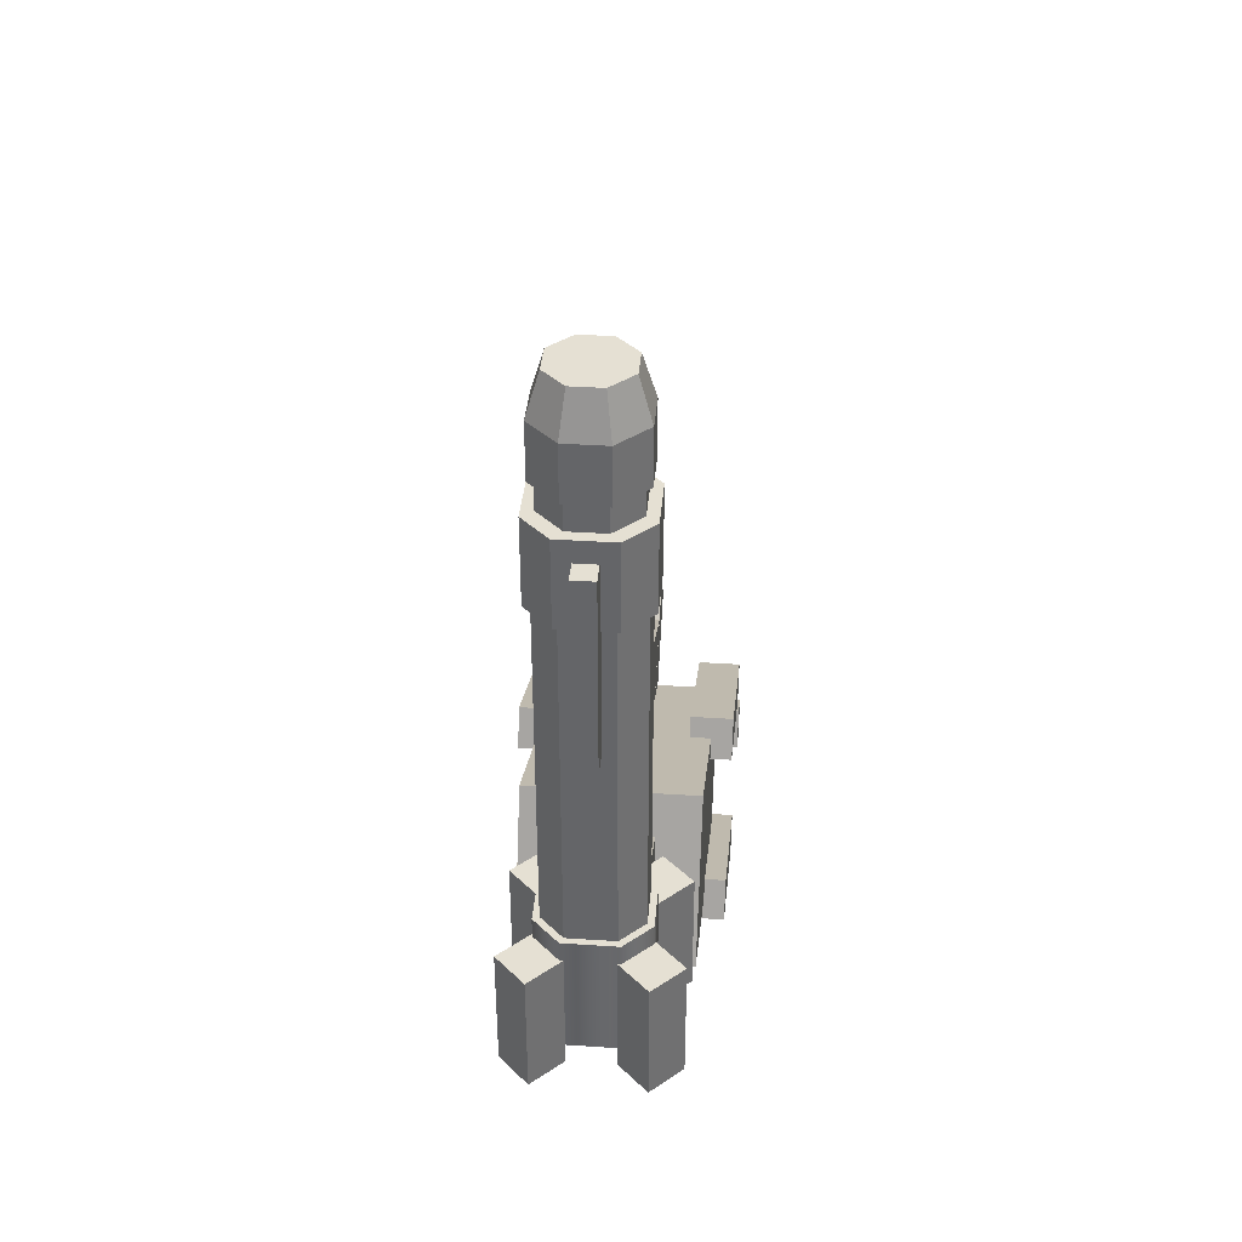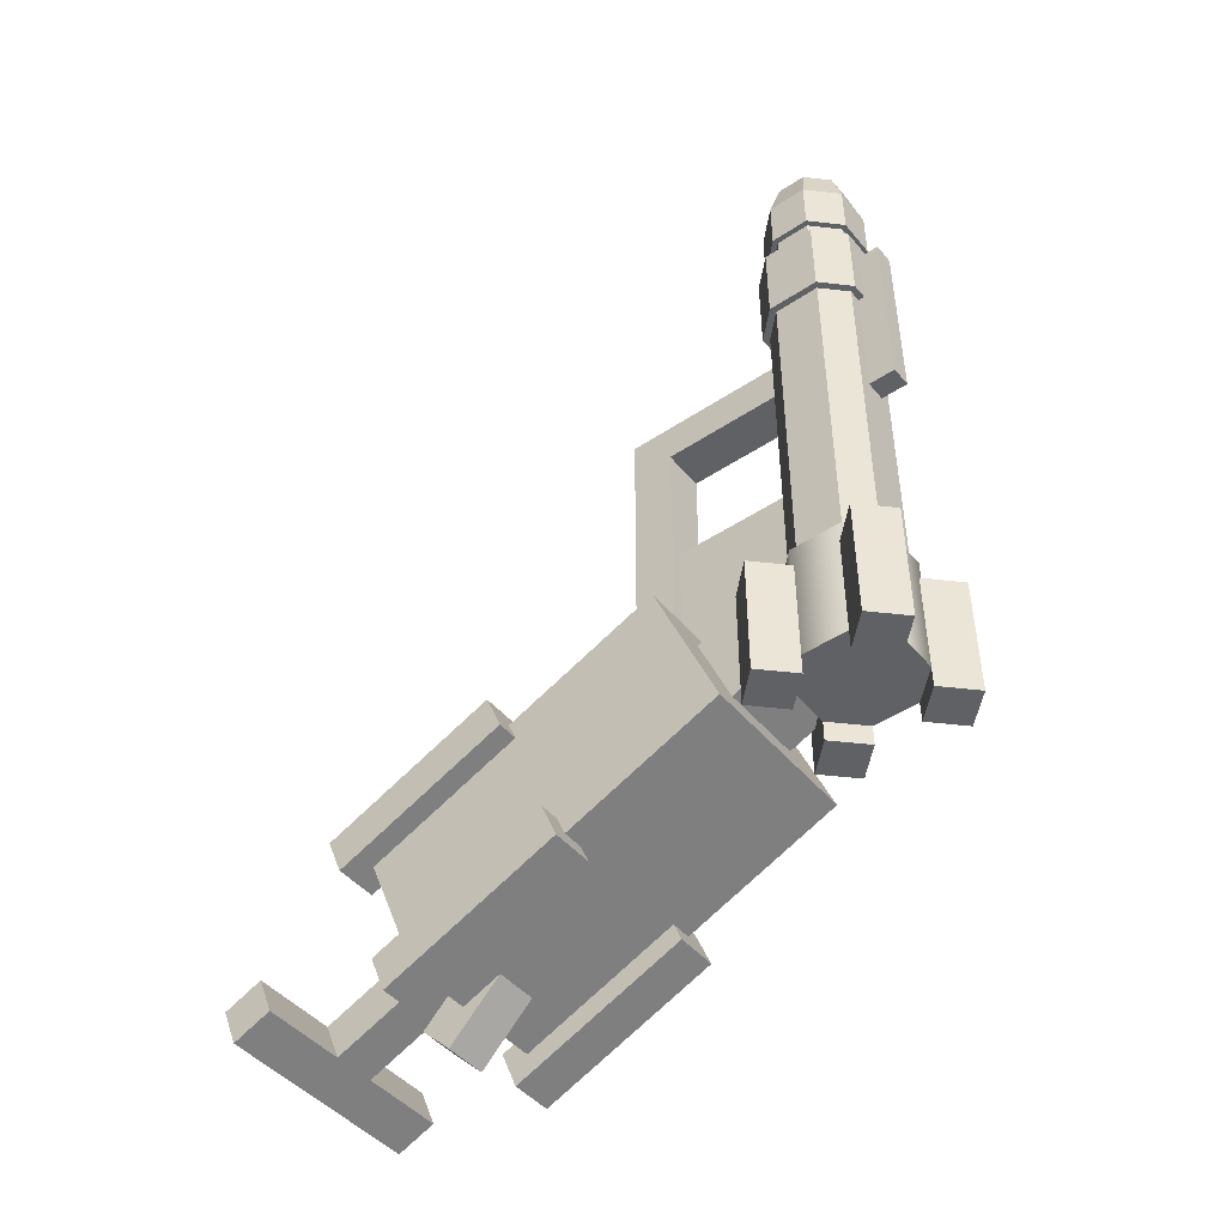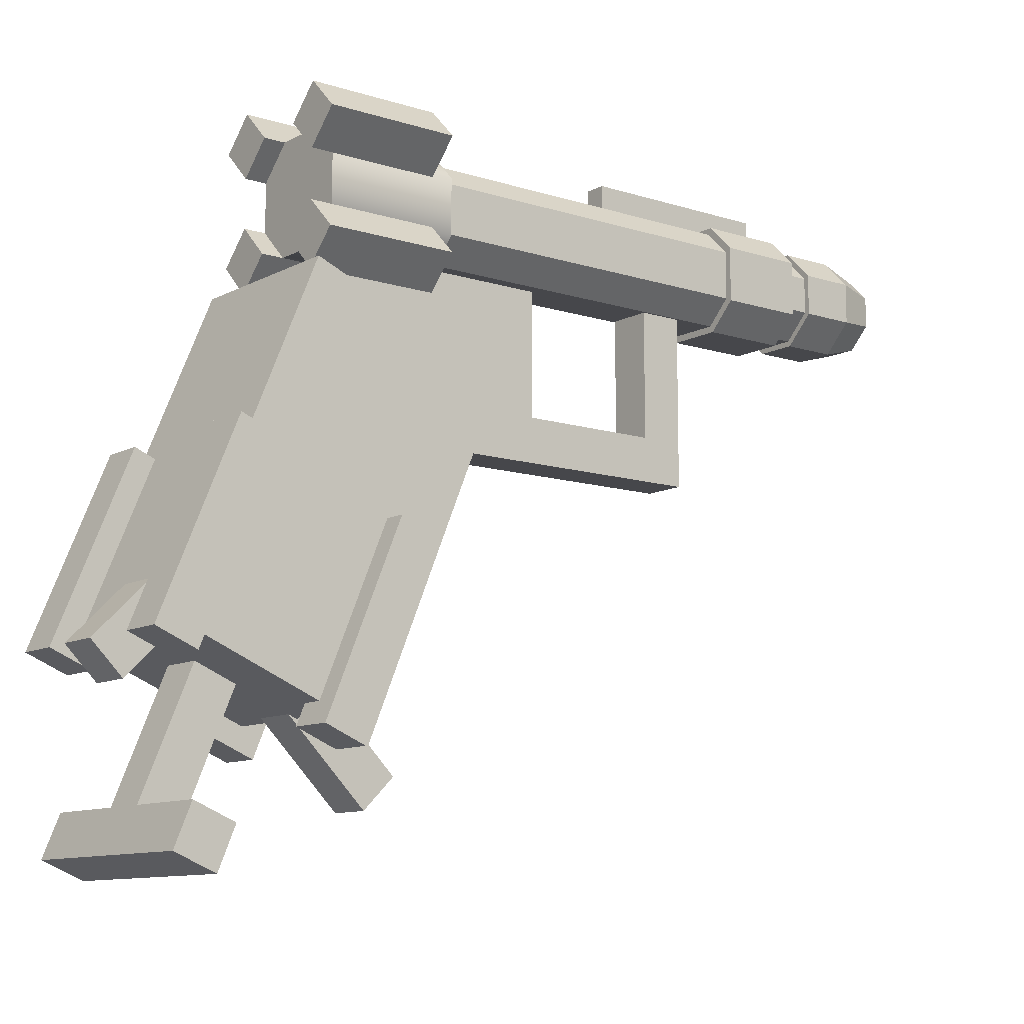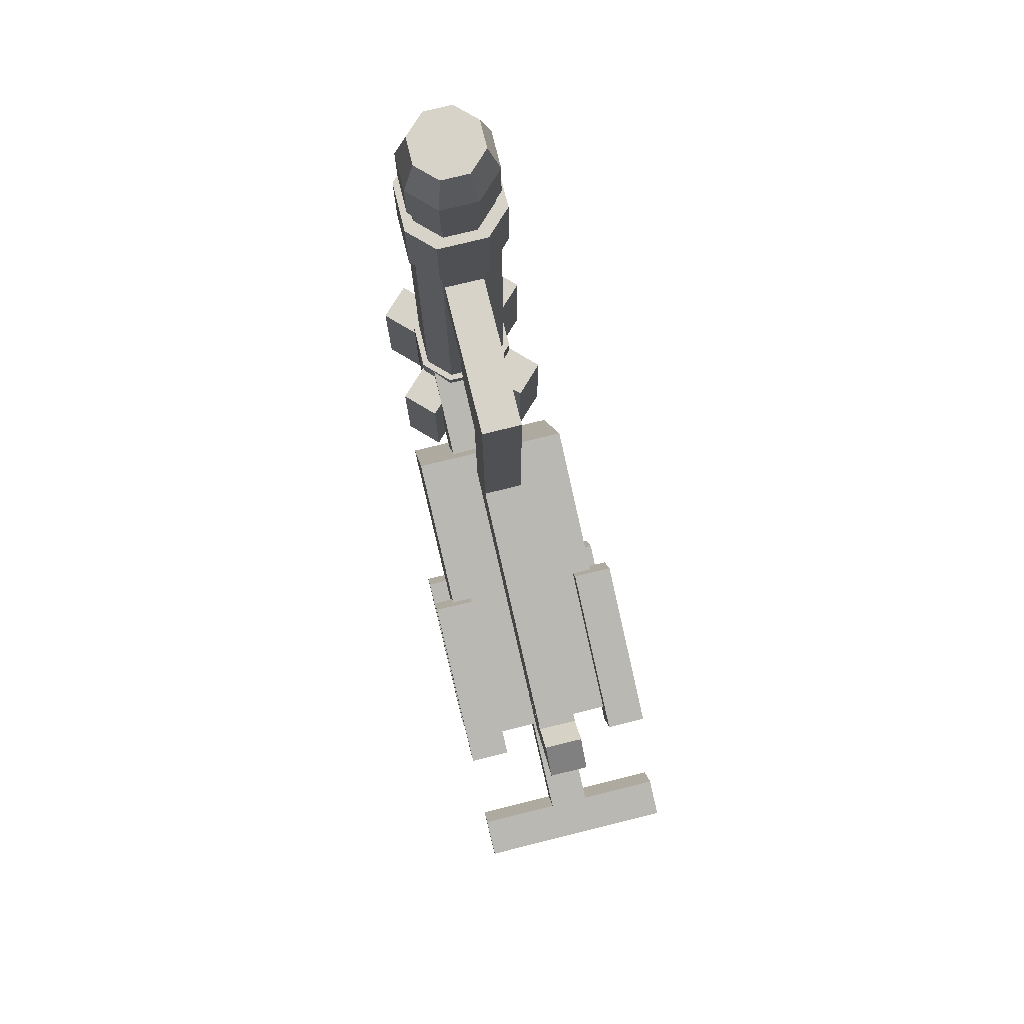
<metadata>
{"format":"obj","ext":"obj","renderer":"f3d","projection":"perspective","resolution":1024,"background":"white","views":[{"elev":37.9,"azim":-175.1,"up":"+Z"},{"elev":-45.9,"azim":127.4,"up":"+Z"},{"elev":-10.7,"azim":-128.2,"up":"+Y"},{"elev":76.2,"azim":-13.9,"up":"+Z"}]}
</metadata>
<code>
o triggerModel
v -0.004882 0.01953 0.1045
v 0.004882 0.01953 0.1045
v 0.004882 0.07812 0.1045
v -0.004882 0.07812 0.1045
v -0.004882 0.01953 0.02246
v -0.004882 0.07812 0.02246
v 0.004882 0.01953 0.02246
v 0.004882 0.07812 0.02246
f 1 2 3 4
f 5 1 4 6
f 7 5 6 8
f 2 7 8 3
f 8 6 4 3
f 2 1 5 7
o plunger
v -0.009765 -0.1575 -0.0644
v 0.009766 -0.1575 -0.0644
v 0.009766 -0.04559 -0.01806
v -0.009765 -0.04559 -0.01806
v -0.009765 -0.15 -0.08245
v -0.009765 -0.03812 -0.0361
v 0.009766 -0.15 -0.08245
v 0.009766 -0.03812 -0.0361
v -0.04883 -0.1755 -0.07188
v 0.04883 -0.1755 -0.07188
v 0.04883 -0.1575 -0.0644
v -0.04883 -0.1575 -0.0644
v -0.04883 -0.168 -0.08992
v -0.04883 -0.15 -0.08245
v 0.04883 -0.168 -0.08992
v 0.04883 -0.15 -0.08245
f 9 10 11 12
f 13 9 12 14
f 15 13 14 16
f 10 15 16 11
f 16 14 12 11
f 10 9 13 15
f 17 18 19 20
f 21 17 20 22
f 23 21 22 24
f 18 23 24 19
f 24 22 20 19
f 18 17 21 23
o cube
v -0.01074 0.07617 0.2031
v 0.01074 0.1191 0.2031
v -0.01074 0.1191 0.2031
v -0.01074 0.07617 0.04687
v -0.01074 0.1191 0.04687
v -0.01221 0.07324 -0.01172
v 0.01221 0.07324 -0.01172
v 0.01221 0.1221 -0.01172
v -0.04883 -0.1274 -0.009462
v -0.0293 -0.1274 -0.009462
v -0.0293 -0.1003 0.001749
v -0.04883 -0.1003 0.001749
v -0.04883 -0.1199 -0.02751
v -0.04883 -0.09283 -0.0163
v -0.0293 -0.1199 -0.02751
v -0.0293 -0.09283 -0.0163
v -0.04883 -0.09748 -0.08164
v -0.0293 -0.09748 -0.08164
v -0.0293 -0.07041 -0.07043
v -0.04883 -0.07041 -0.07043
v -0.04883 -0.09 -0.09968
v -0.04883 -0.06294 -0.08847
v -0.0293 -0.09 -0.09968
v -0.0293 -0.06294 -0.08847
v 0.0293 -0.09748 -0.08164
v 0.04883 -0.09748 -0.08164
v 0.04883 -0.07041 -0.07043
v 0.0293 -0.07041 -0.07043
v 0.0293 -0.09 -0.09968
v 0.0293 -0.06294 -0.08847
v 0.04883 -0.09 -0.09968
v 0.04883 -0.06294 -0.08847
v 0.0293 -0.1274 -0.009462
v 0.04883 -0.1274 -0.009462
v 0.04883 -0.1003 0.001749
v 0.0293 -0.1003 0.001749
v 0.0293 -0.1199 -0.02751
v 0.0293 -0.09283 -0.0163
v 0.04883 -0.1199 -0.02751
v 0.04883 -0.09283 -0.0163
v 0.02441 0.08545 0.2422
v 0.02441 0.08545 0.2031
v 0.01221 0.1221 0.2031
v -0.004882 0.1191 0.2324
v 0.004882 0.1191 0.2324
v 0.004882 0.1318 0.2324
v -0.004882 0.1318 0.2324
v -0.004882 0.1191 0.1445
v -0.004882 0.1318 0.1445
v 0.004882 0.1191 0.1445
v 0.004882 0.1318 0.1445
v -0.01953 0.03721 0.027
v 0.01953 0.03721 0.027
v 0.01953 0.08666 0.04748
v -0.01953 0.08666 0.04748
v -0.01953 0.05216 -0.009086
v -0.01953 0.1016 0.0114
v 0.01953 0.05216 -0.009086
v 0.01953 0.1016 0.0114
v -0.03906 -0.09657 -0.007272
v 0.03906 -0.09657 -0.007272
v 0.03906 0.02974 0.04505
v -0.03906 0.02974 0.04505
v -0.03906 -0.06667 -0.07945
v -0.03906 0.05964 -0.02713
v 0.03906 -0.06667 -0.07945
v 0.03906 0.05964 -0.02713
v -0.009765 -0.1484 0.0169
v 0.009766 -0.1484 0.0169
v 0.009766 -0.1345 0.03071
v -0.009765 -0.1345 0.03071
v -0.009765 -0.1104 -0.02108
v -0.009765 -0.09657 -0.007272
v 0.009766 -0.1104 -0.02108
v 0.009766 -0.09657 -0.007272
v -0.009765 -0.08048 -0.06564
v 0.009766 -0.08048 -0.06564
v 0.009766 -0.06667 -0.07945
v -0.009765 -0.06667 -0.07945
v -0.009765 -0.1047 -0.08981
v -0.009765 -0.09084 -0.1036
v 0.009766 -0.1047 -0.08981
v 0.009766 -0.09084 -0.1036
v -0.03906 -0.1146 -0.01475
v 0.03906 -0.1146 -0.01475
v 0.03906 -0.09657 -0.007272
v -0.03906 -0.09657 -0.007272
v -0.03906 -0.08472 -0.08692
v -0.03906 -0.06667 -0.07945
v 0.03906 -0.08472 -0.08692
v 0.03906 -0.06667 -0.07945
v 0.03906 -0.1046 -0.03881
v 0.03906 -0.09468 -0.06287
v -0.03906 -0.1046 -0.03881
v -0.03906 -0.09468 -0.06287
v -0.03906 -0.0866 -0.03133
v -0.03906 -0.07664 -0.05539
v 0.03906 -0.0866 -0.03133
v 0.03906 -0.07664 -0.05539
v -0.01302 -0.06667 -0.07945
v 0.01302 -0.06667 -0.07945
v -0.01302 -0.1146 -0.01475
v 0.01302 -0.1146 -0.01475
v 0.01302 -0.09657 -0.007272
v -0.01302 -0.09657 -0.007272
v -0.01302 -0.08472 -0.08692
v 0.01302 -0.08472 -0.08692
v -0.01302 -0.1046 -0.03881
v 0.01302 -0.1046 -0.03881
v -0.01302 -0.09468 -0.06287
v 0.01302 -0.09468 -0.06287
v -0.01302 -0.07664 -0.05539
v 0.01302 -0.07664 -0.05539
v -0.01302 -0.0866 -0.03133
v 0.01302 -0.0866 -0.03133
v 0.01221 0.1221 0.2422
v -0.02148 0.08691 0.2031
v -0.01221 0.1221 0.2422
v -0.01221 0.07324 0.2031
v 0.01221 0.07324 0.2031
v -0.01221 0.1221 0.2031
v 0.02149 0.08691 0.04687
v -0.01221 0.07324 0.2422
v -0.02148 0.1084 0.04687
v 0.01221 0.07324 0.2422
v 0.02149 0.1084 0.04687
v 0.02441 0.1099 0.2422
v 0.02441 0.1099 0.2031
v -0.02441 0.08545 0.2422
v -0.02148 0.08691 0.04687
v -0.02441 0.1099 0.2422
v -0.02441 0.08545 0.2031
v -0.02441 0.1099 0.2031
v 0.01074 0.1191 0.04687
v 0.01074 0.07617 0.2031
v -0.02148 0.1084 0.2031
v 0.02149 0.08691 0.2031
v 0.01074 0.07617 0.04687
v 0.02149 0.1084 0.2031
v -0.01221 0.1221 -0.01172
v -0.02441 0.08545 0.04687
v -0.01221 0.07324 0.04687
v -0.02441 0.1099 -0.01172
v 0.01221 0.07324 0.04687
v 0.01221 0.1221 0.04687
v -0.02441 0.08545 -0.01172
v -0.01221 0.1221 0.04687
v -0.02441 0.1099 0.04687
v 0.02441 0.08545 -0.01172
v 0.02441 0.1099 -0.01172
v 0.02441 0.08545 0.04687
v 0.02441 0.1099 0.04687
v 0.02441 0.08545 0.2178
v 0.02441 0.08545 0.2031
v 0.01221 0.1221 0.2031
v 0.01221 0.1221 0.2178
v -0.01221 0.1221 0.2178
v -0.01221 0.07324 0.2031
v 0.01221 0.07324 0.2031
v -0.01221 0.1221 0.2031
v -0.01221 0.07324 0.2178
v 0.01221 0.07324 0.2178
v 0.02441 0.1099 0.2178
v 0.02441 0.1099 0.2031
v -0.02441 0.08545 0.2178
v -0.02441 0.1099 0.2178
v -0.02441 0.08545 0.2031
v -0.02441 0.1099 0.2031
v -0.04883 -0.1003 0.001749
v -0.0293 -0.1003 0.001749
v -0.0293 -0.04617 0.02417
v -0.04883 -0.04617 0.02417
v -0.04883 -0.09283 -0.0163
v -0.04883 -0.0387 0.006127
v -0.0293 -0.09283 -0.0163
v -0.0293 -0.0387 0.006127
v -0.04883 -0.07041 -0.07043
v -0.0293 -0.07041 -0.07043
v -0.0293 -0.01628 -0.048
v -0.04883 -0.01628 -0.048
v -0.04883 -0.06294 -0.08847
v -0.04883 -0.008804 -0.06605
v -0.0293 -0.06294 -0.08847
v -0.0293 -0.008804 -0.06605
v -0.03822 0.07324 0.03711
v -0.02441 0.05943 0.03711
v -0.0106 0.07324 0.03711
v -0.02441 0.08705 0.03711
v -0.03822 0.07324 -0.02148
v -0.02441 0.08705 -0.02148
v -0.02441 0.05943 -0.02148
v -0.0106 0.07324 -0.02148
v -0.009726 -0.1231 0.01868
v 0.009726 -0.1231 0.01868
v 0.009726 0.000399 0.06985
v -0.009726 0.000399 0.06985
v -0.009726 -0.09657 -0.007272
v -0.009726 0.01345 0.03834
v 0.009726 -0.09657 -0.007272
v 0.009726 0.01345 0.03834
v 0.0106 0.1221 0.03711
v 0.02441 0.1083 0.03711
v 0.03822 0.1221 0.03711
v 0.02441 0.1359 0.03711
v 0.0106 0.1221 -0.02149
v 0.02441 0.1359 -0.02149
v 0.02441 0.1083 -0.02149
v 0.03822 0.1221 -0.02149
v 0.0293 -0.07041 -0.07043
v 0.04883 -0.07041 -0.07043
v 0.04883 -0.01628 -0.048
v 0.0293 -0.01628 -0.048
v 0.0293 -0.06294 -0.08847
v 0.0293 -0.008804 -0.06605
v 0.04883 -0.06294 -0.08847
v 0.04883 -0.008804 -0.06605
v 0.0293 -0.1003 0.001749
v 0.04883 -0.1003 0.001749
v 0.04883 -0.04617 0.02417
v 0.0293 -0.04617 0.02417
v 0.0293 -0.09283 -0.0163
v 0.0293 -0.0387 0.006127
v 0.04883 -0.09283 -0.0163
v 0.04883 -0.0387 0.006127
v -0.03822 0.1221 0.03711
v -0.02441 0.1083 0.03711
v -0.0106 0.1221 0.03711
v -0.02441 0.1359 0.03711
v -0.03822 0.1221 -0.02148
v -0.02441 0.1359 -0.02148
v -0.02441 0.1083 -0.02148
v -0.0106 0.1221 -0.02148
v 0.0106 0.07324 0.03711
v 0.02441 0.05943 0.03711
v 0.03822 0.07324 0.03711
v 0.02441 0.08705 0.03711
v 0.0106 0.07324 -0.02149
v 0.02441 0.08705 -0.02149
v 0.02441 0.05943 -0.02149
v 0.03822 0.07324 -0.02149
v -0.009765 -0 0.1836
v 0.009766 -0 0.1836
v 0.009766 0.07812 0.1836
v -0.009765 0.07812 0.1836
v -0.009765 -0 0.1641
v -0.009765 0.07812 0.1641
v 0.009766 -0 0.1641
v 0.009766 0.07812 0.1641
v -0.009765 -0 0.1641
v 0.009766 -0 0.1641
v 0.009766 0.01953 0.1641
v -0.009765 0.01953 0.1641
v -0.009765 -0 0.02734
v -0.009765 0.01953 0.02734
v 0.009766 -0 0.02734
v 0.009766 0.01953 0.02734
f 148 160 27 29
f 163 150 158 26
f 147 143 144 149
f 151 152 67 140
f 145 157 155 142
f 65 149 144 66
f 159 25 28 162
f 161 146 150 163
f 161 163 26 27 160 141 25 159
f 28 25 141 154
f 65 151 140 142 155 153 147 149
f 154 141 160 148
f 153 155 157 156
f 158 150 146 162 28 154 148 29
f 158 29 27 26
f 145 67 152 66 144 143 156 157
f 65 66 152 151
f 67 145 142 140
f 143 147 153 156
f 159 162 146 161
f 185 182 183 186
f 187 188 179 180
f 184 192 190 181
f 177 186 183 178
f 177 187 180 181 190 189 185 186
f 189 190 192 191
f 184 179 188 178 183 182 191 192
f 177 178 188 187
f 179 184 181 180
f 182 185 189 191
f 31 30 170 167 164 32 174 173
f 167 172 171 164
f 176 174 32 169
f 33 34 35 36
f 37 33 36 38
f 39 37 38 40
f 34 39 40 35
f 40 38 36 35
f 34 33 37 39
f 41 42 43 44
f 45 41 44 46
f 47 45 46 48
f 42 47 48 43
f 48 46 44 43
f 42 41 45 47
f 49 50 51 52
f 53 49 52 54
f 55 53 54 56
f 50 55 56 51
f 56 54 52 51
f 50 49 53 55
f 57 58 59 60
f 61 57 60 62
f 63 61 62 64
f 58 63 64 59
f 64 62 60 59
f 58 57 61 63
f 68 69 70 71
f 72 68 71 73
f 74 72 73 75
f 69 74 75 70
f 75 73 71 70
f 69 68 72 74
f 76 77 78 79
f 80 76 79 81
f 82 80 81 83
f 77 82 83 78
f 83 81 79 78
f 77 76 80 82
f 84 85 86 87
f 88 84 87 89
f 90 88 89 91
f 85 90 91 86
f 91 89 87 86
f 85 84 88 90
f 92 93 94 95
f 96 92 95 97
f 98 96 97 99
f 93 98 99 94
f 99 97 95 94
f 93 92 96 98
f 100 101 102 103
f 104 100 103 105
f 106 104 105 107
f 101 106 107 102
f 107 105 103 102
f 101 100 104 106
f 127 109 110 128
f 118 108 111 120
f 130 112 113 124
f 117 114 115 123
f 138 120 111 129
f 134 119 112 130
f 126 108 118 132
f 132 118 119 134
f 124 113 121 136
f 136 121 120 138
f 109 116 122 110
f 116 117 123 122
f 112 119 121 113
f 119 118 120 121
f 123 137 139 122
f 137 136 138 139
f 115 125 137 123
f 125 124 136 137
f 116 133 135 117
f 133 132 134 135
f 109 127 133 116
f 127 126 132 133
f 117 135 131 114
f 135 134 130 131
f 122 139 128 110
f 139 138 129 128
f 114 131 125 115
f 131 130 124 125
f 108 126 129 111
f 126 127 128 129
f 32 164 171 169
f 169 171 172 165 166 168 175 176
f 168 166 30 31
f 175 173 174 176
f 168 31 173 175
f 170 165 172 167
f 30 166 165 170
f 193 194 195 196
f 197 193 196 198
f 199 197 198 200
f 194 199 200 195
f 200 198 196 195
f 194 193 197 199
f 201 202 203 204
f 205 201 204 206
f 207 205 206 208
f 202 207 208 203
f 208 206 204 203
f 202 201 205 207
f 209 210 211 212
f 213 209 212 214
f 215 213 214 216
f 210 215 216 211
f 216 214 212 211
f 210 209 213 215
f 217 218 219 220
f 221 217 220 222
f 223 221 222 224
f 218 223 224 219
f 224 222 220 219
f 218 217 221 223
f 225 226 227 228
f 229 225 228 230
f 231 229 230 232
f 226 231 232 227
f 232 230 228 227
f 226 225 229 231
f 233 234 235 236
f 237 233 236 238
f 239 237 238 240
f 234 239 240 235
f 240 238 236 235
f 234 233 237 239
f 241 242 243 244
f 245 241 244 246
f 247 245 246 248
f 242 247 248 243
f 248 246 244 243
f 242 241 245 247
f 249 250 251 252
f 253 249 252 254
f 255 253 254 256
f 250 255 256 251
f 256 254 252 251
f 250 249 253 255
f 257 258 259 260
f 261 257 260 262
f 263 261 262 264
f 258 263 264 259
f 264 262 260 259
f 258 257 261 263
f 265 266 267 268
f 269 265 268 270
f 271 269 270 272
f 266 271 272 267
f 272 270 268 267
f 266 265 269 271
f 273 274 275 276
f 277 273 276 278
f 279 277 278 280
f 274 279 280 275
f 280 278 276 275
f 274 273 277 279
o dart
v 0.01953 0.08957 0.05469
v 0.00809 0.07812 0.05469
v 0 0.09766 0.05469
v 0.01953 0.08957 0.2734
v 0.00809 0.07812 0.2734
v 0 0.09766 0.2734
v 0.01953 0.1057 0.05469
v 0.01953 0.1057 0.2734
v 0.00809 0.1172 0.05469
v 0.00809 0.1172 0.2734
v -0.00809 0.1172 0.05469
v -0.00809 0.1172 0.2734
v -0.01953 0.1057 0.05469
v -0.01953 0.1057 0.2734
v -0.01953 0.08957 0.05469
v -0.01953 0.08957 0.2734
v -0.00809 0.07812 0.05469
v -0.00809 0.07812 0.2734
v 0.01953 0.08957 0.2734
v 0.00809 0.07812 0.2734
v 0 0.09766 0.2734
v 0.01562 0.09118 0.2969
v 0.006472 0.08203 0.2969
v 0 0.09766 0.2969
v 0.01953 0.1057 0.2734
v 0.01562 0.1041 0.2969
v 0.00809 0.1172 0.2734
v 0.006472 0.1133 0.2969
v -0.00809 0.1172 0.2734
v -0.006472 0.1133 0.2969
v -0.01953 0.1057 0.2734
v -0.01562 0.1041 0.2969
v -0.01953 0.08957 0.2734
v -0.01562 0.09118 0.2969
v -0.00809 0.07812 0.2734
v -0.006472 0.08203 0.2969
v 0.02197 0.08855 0.2798
v 0.009101 0.07568 0.2798
v -0 0.09766 0.2798
v 0.01646 0.09084 0.2988
v 0.006817 0.0812 0.2988
v -0 0.09766 0.2988
v 0.02197 0.1068 0.2798
v 0.01646 0.1045 0.2988
v 0.009101 0.1196 0.2798
v 0.006817 0.1141 0.2988
v -0.009101 0.1196 0.2798
v -0.006817 0.1141 0.2988
v -0.02197 0.1068 0.2798
v -0.01646 0.1045 0.2988
v -0.02197 0.08855 0.2798
v -0.01646 0.09084 0.2988
v -0.009101 0.07568 0.2798
v -0.006817 0.0812 0.2988
v 0.02197 0.08855 0.2549
v 0.009101 0.07568 0.2549
v -0 0.09766 0.2549
v 0.02197 0.08855 0.2798
v 0.009101 0.07568 0.2798
v 0 0.09766 0.2798
v 0.02197 0.1068 0.2549
v 0.02197 0.1068 0.2798
v 0.009101 0.1196 0.2549
v 0.009101 0.1196 0.2798
v -0.009101 0.1196 0.2549
v -0.009101 0.1196 0.2798
v -0.02197 0.1068 0.2549
v -0.02197 0.1068 0.2798
v -0.02197 0.08855 0.2549
v -0.02197 0.08855 0.2798
v -0.009101 0.07568 0.2549
v -0.009101 0.07568 0.2798
f 281 282 283
f 282 281 284 285
f 285 284 286
f 287 281 283
f 281 287 288 284
f 284 288 286
f 289 287 283
f 287 289 290 288
f 288 290 286
f 291 289 283
f 289 291 292 290
f 290 292 286
f 293 291 283
f 291 293 294 292
f 292 294 286
f 295 293 283
f 293 295 296 294
f 294 296 286
f 297 295 283
f 295 297 298 296
f 296 298 286
f 282 297 283
f 297 282 285 298
f 298 285 286
f 299 300 301
f 300 299 302 303
f 303 302 304
f 305 299 301
f 299 305 306 302
f 302 306 304
f 307 305 301
f 305 307 308 306
f 306 308 304
f 309 307 301
f 307 309 310 308
f 308 310 304
f 311 309 301
f 309 311 312 310
f 310 312 304
f 313 311 301
f 311 313 314 312
f 312 314 304
f 315 313 301
f 313 315 316 314
f 314 316 304
f 300 315 301
f 315 300 303 316
f 316 303 304
f 317 318 319
f 318 317 320 321
f 321 320 322
f 323 317 319
f 317 323 324 320
f 320 324 322
f 325 323 319
f 323 325 326 324
f 324 326 322
f 327 325 319
f 325 327 328 326
f 326 328 322
f 329 327 319
f 327 329 330 328
f 328 330 322
f 331 329 319
f 329 331 332 330
f 330 332 322
f 333 331 319
f 331 333 334 332
f 332 334 322
f 318 333 319
f 333 318 321 334
f 334 321 322
f 335 336 337
f 336 335 338 339
f 339 338 340
f 341 335 337
f 335 341 342 338
f 338 342 340
f 343 341 337
f 341 343 344 342
f 342 344 340
f 345 343 337
f 343 345 346 344
f 344 346 340
f 347 345 337
f 345 347 348 346
f 346 348 340
f 349 347 337
f 347 349 350 348
f 348 350 340
f 351 349 337
f 349 351 352 350
f 350 352 340
f 336 351 337
f 351 336 339 352
f 352 339 340

</code>
